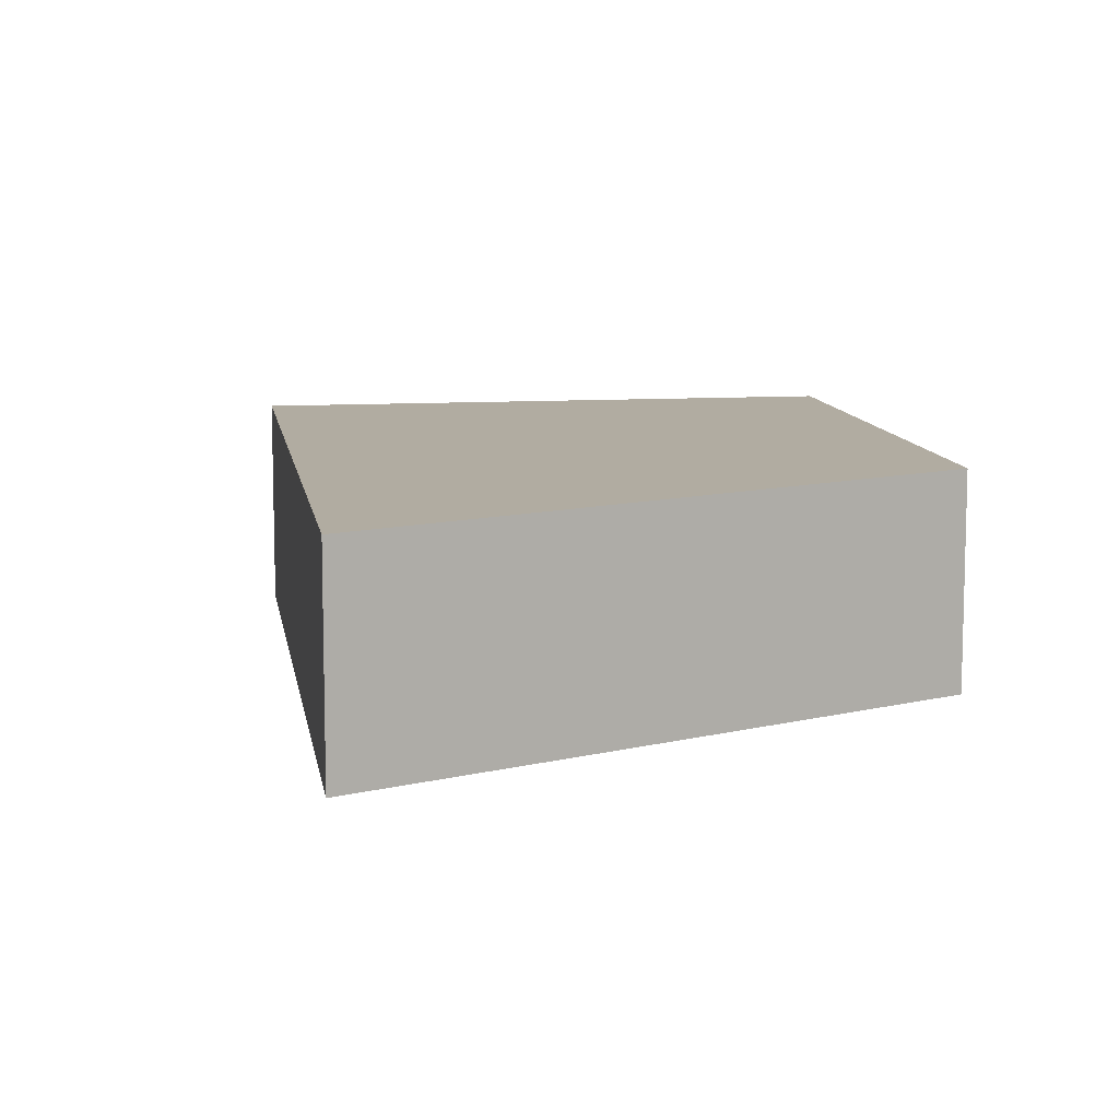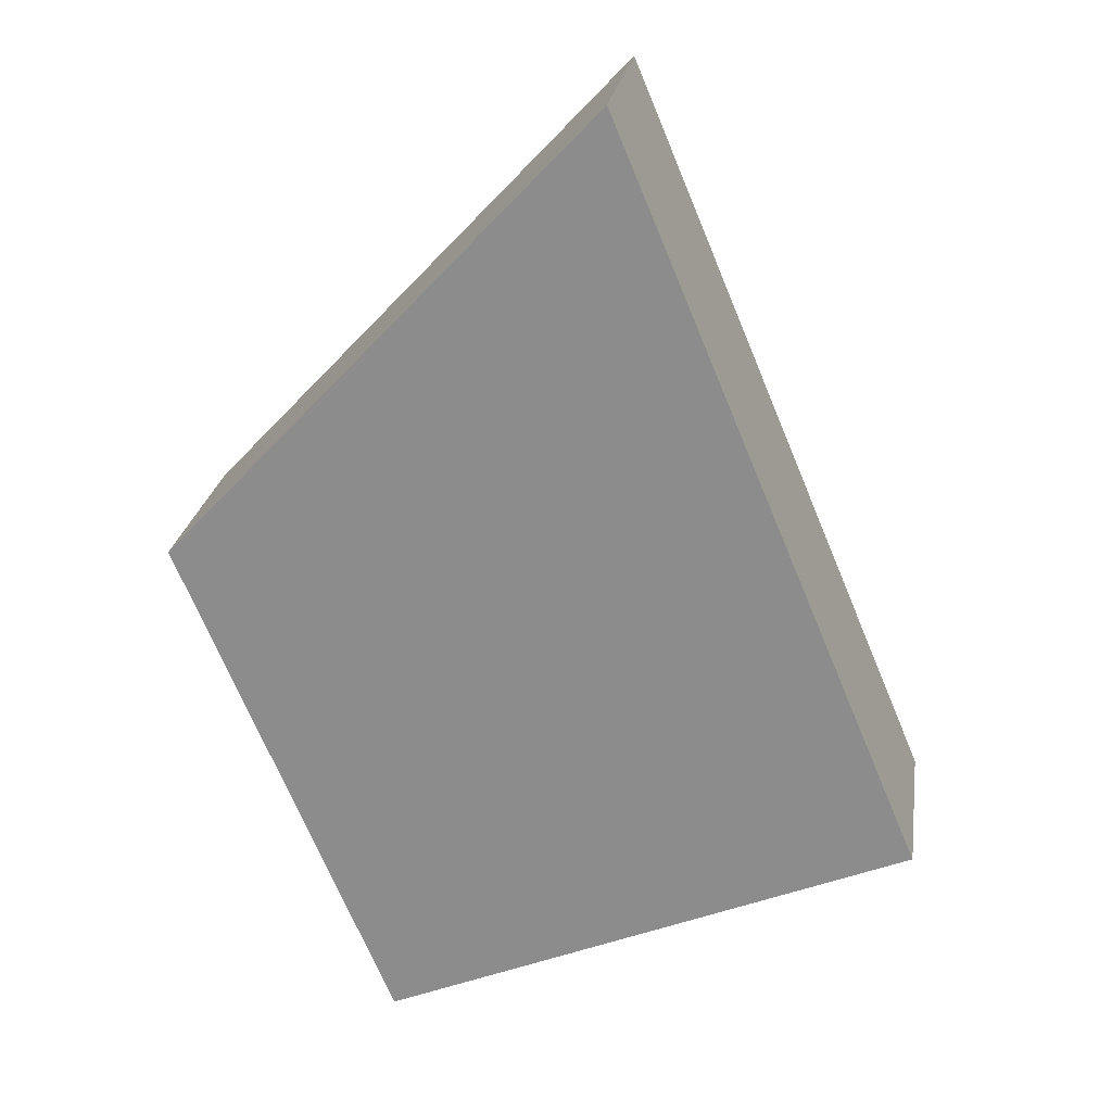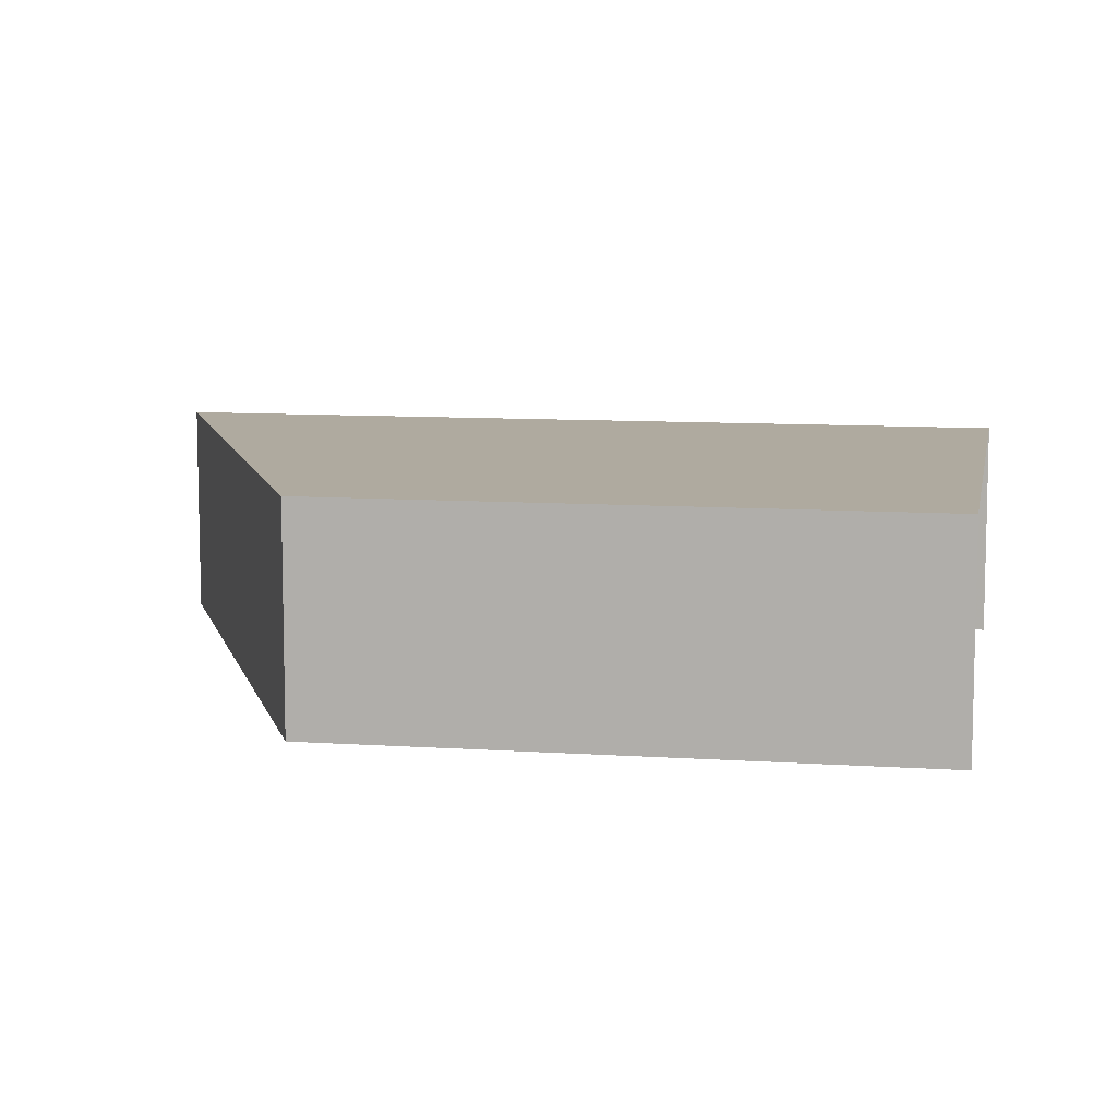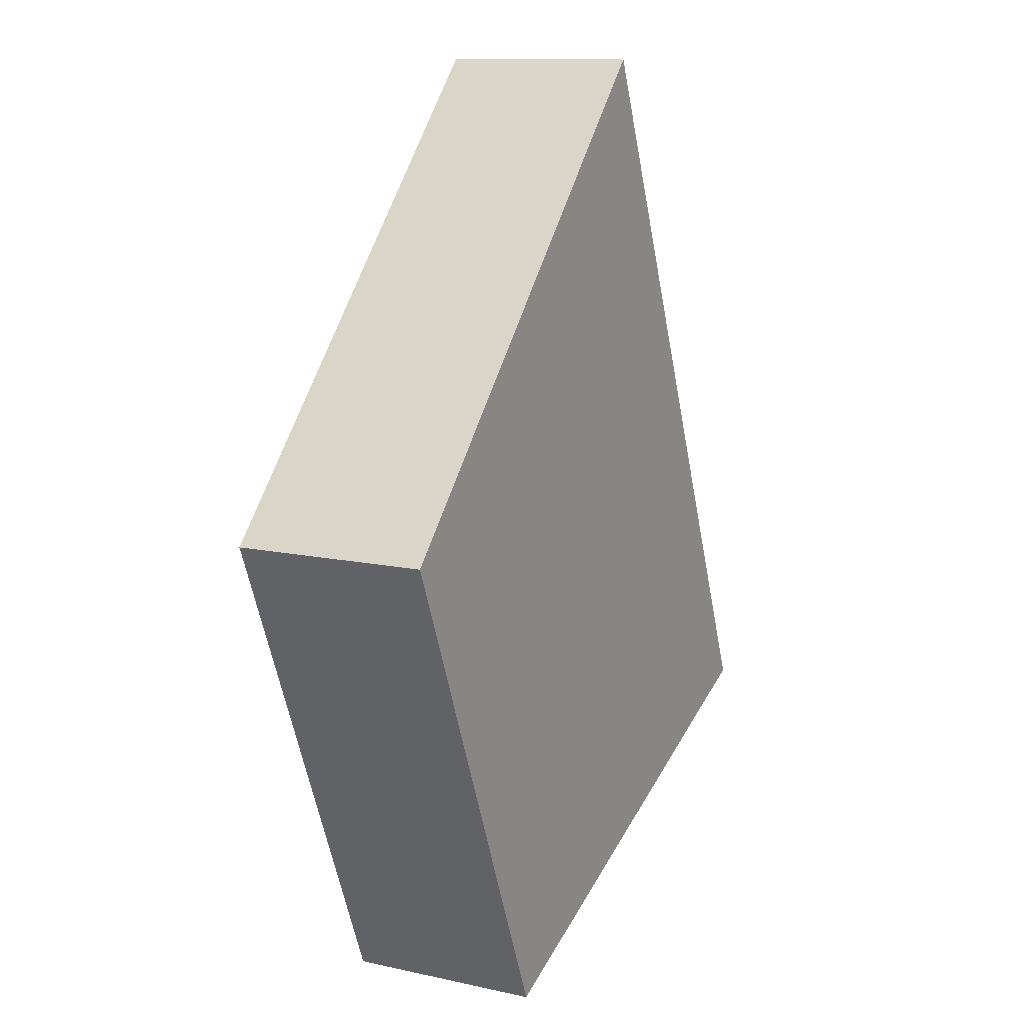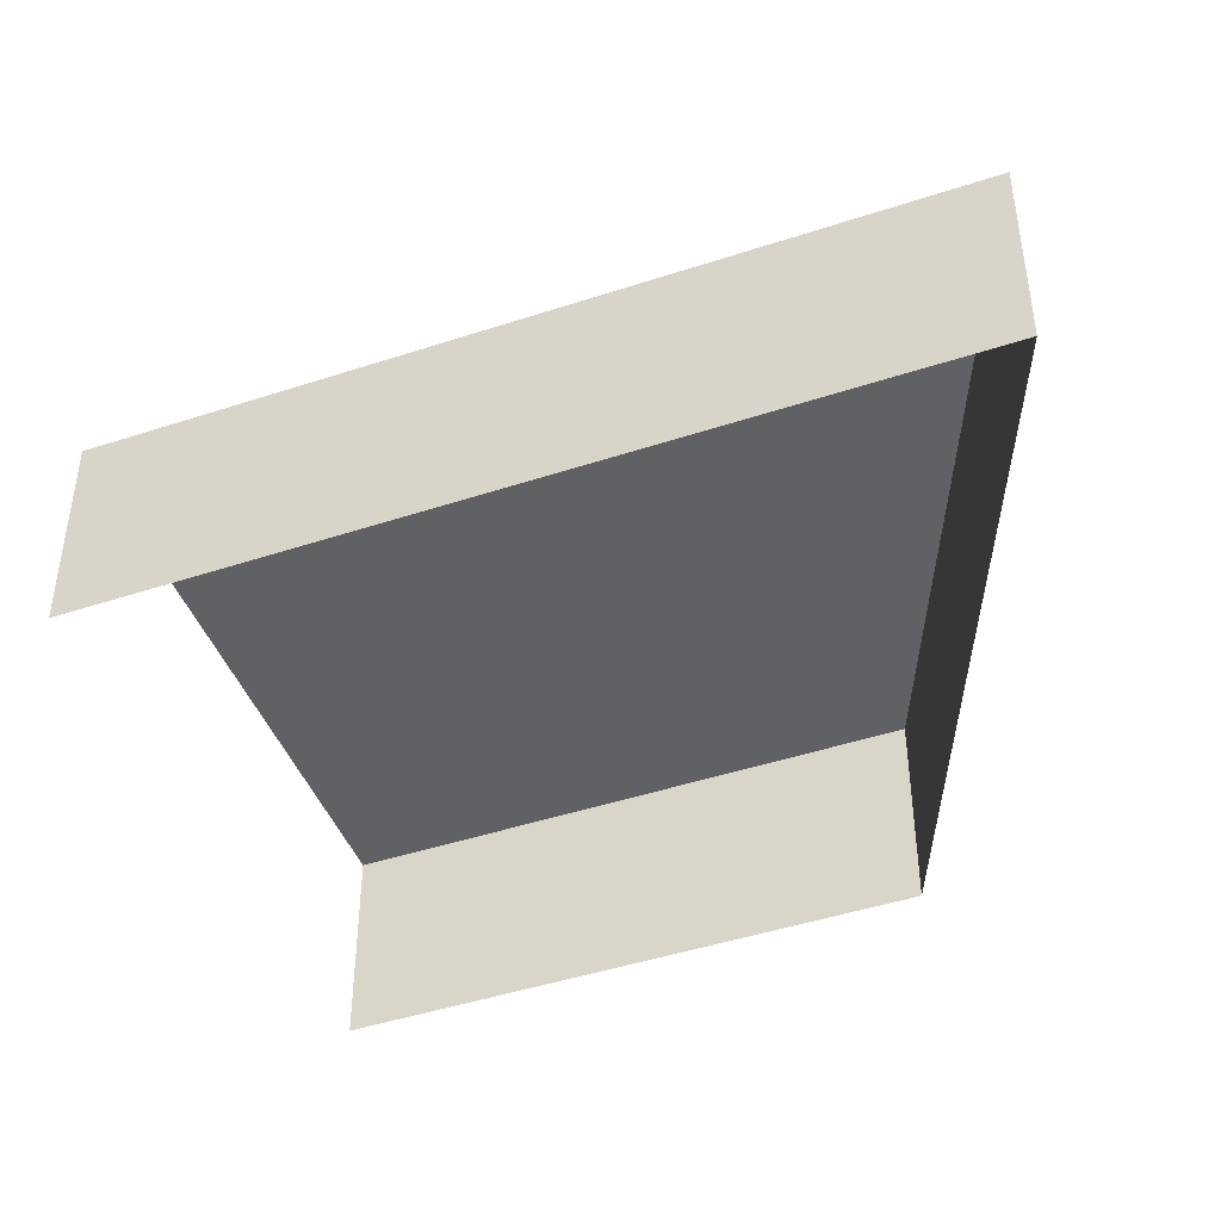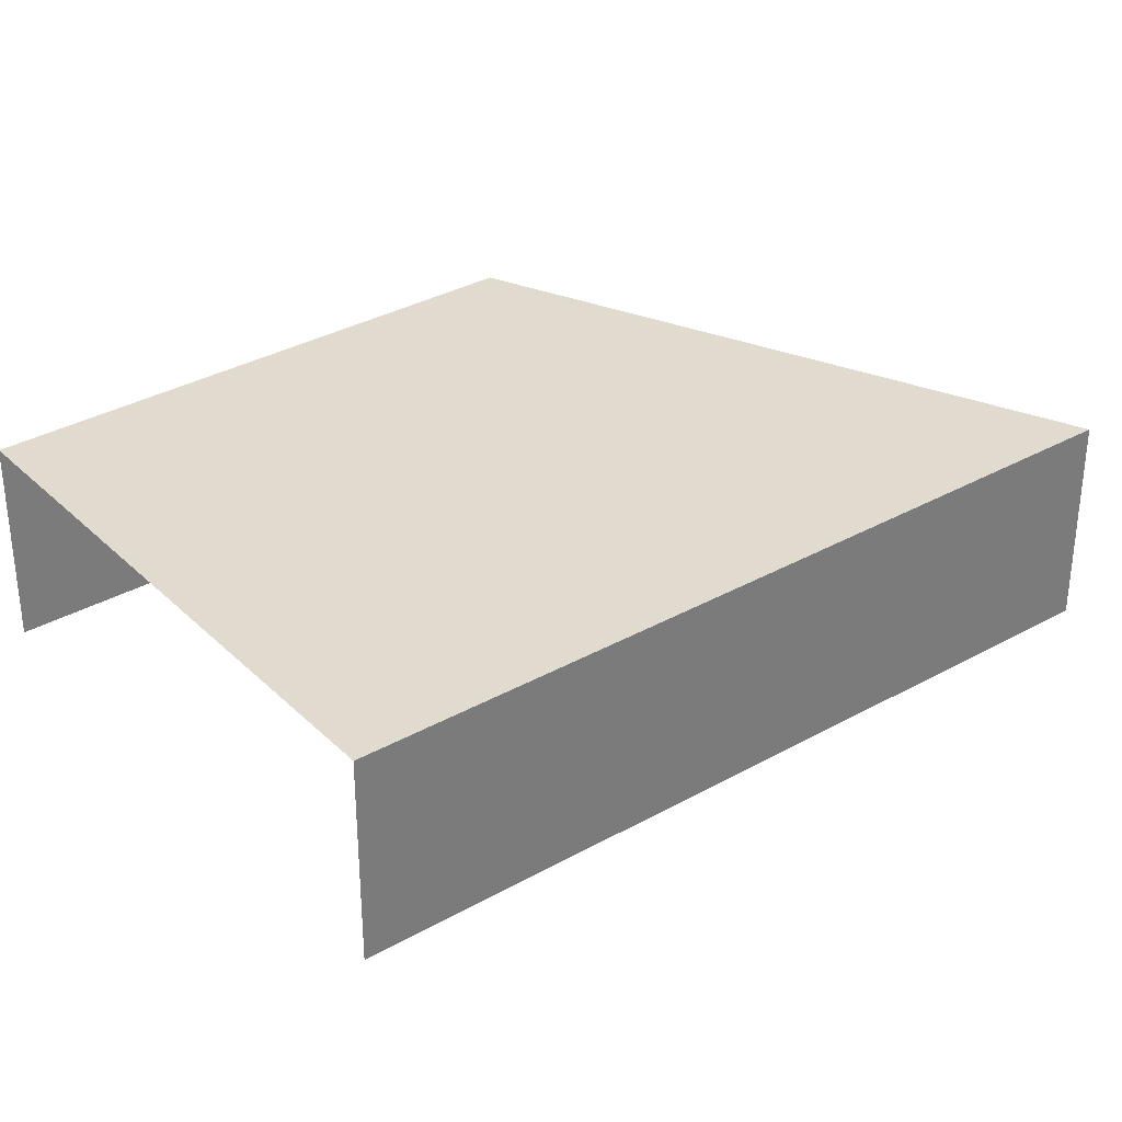
<metadata>
{"format":"obj","ext":"obj","renderer":"f3d","projection":"perspective","resolution":1024,"background":"white","views":[{"elev":10.2,"azim":-166.1,"up":"+Z"},{"elev":24.2,"azim":8.5,"up":"+Y"},{"elev":9.5,"azim":-57.1,"up":"+Z"},{"elev":11.9,"azim":-62.2,"up":"+Y"},{"elev":-45.5,"azim":133.6,"up":"+Z"},{"elev":33.6,"azim":75.2,"up":"+Z"}]}
</metadata>
<code>
v -2.202e+05 -1.241e+05 35.4
v -2.202e+05 -1.241e+05 35.4
v -2.202e+05 -1.241e+05 35.4
v -2.202e+05 -1.241e+05 35.4
v -2.202e+05 -1.241e+05 38.93
v -2.202e+05 -1.241e+05 38.93
v -2.202e+05 -1.241e+05 38.93
v -2.202e+05 -1.241e+05 38.93
f 1 2 3
f 4 1 3
f 8 2 1
f 5 8 1
f 5 6 7
f 8 5 7
f 6 1 4
f 6 5 1
f 6 4 3
f 7 6 3
f 7 3 2
f 8 7 2

</code>
